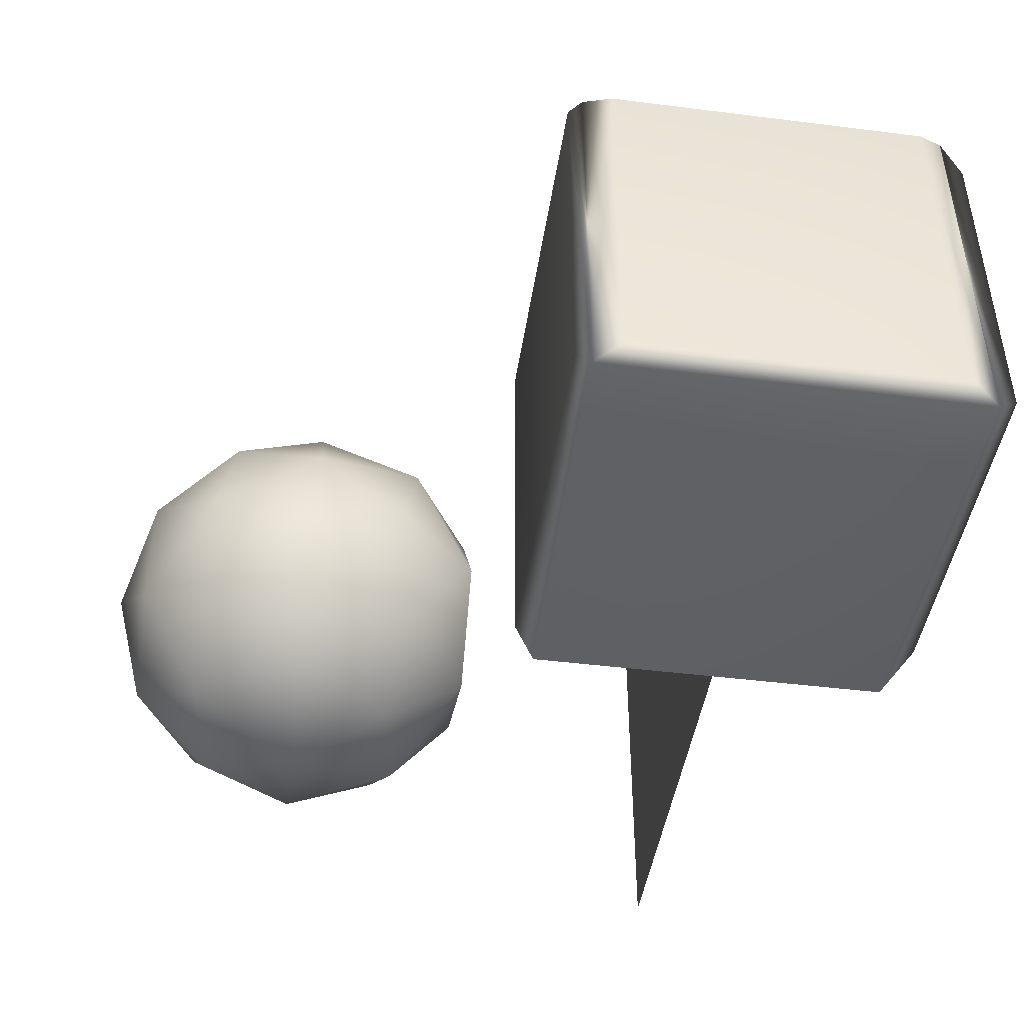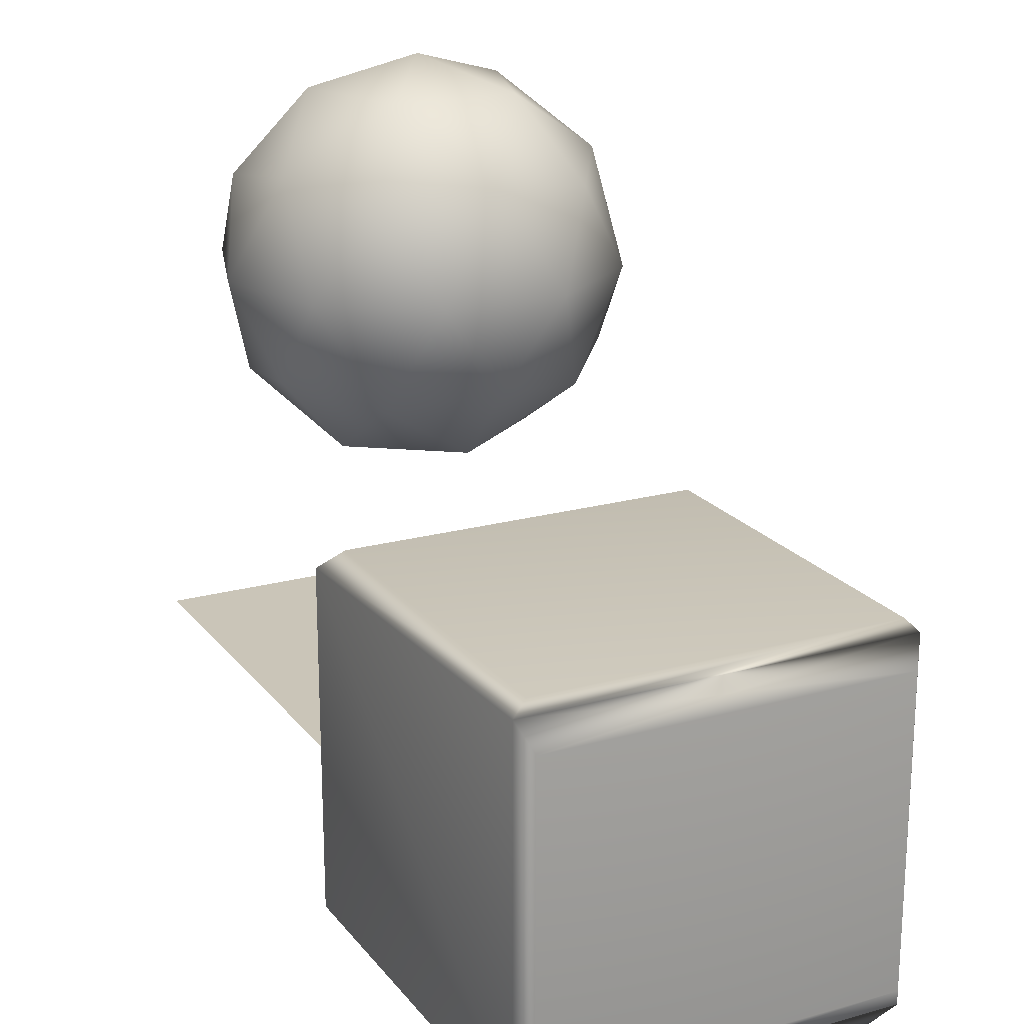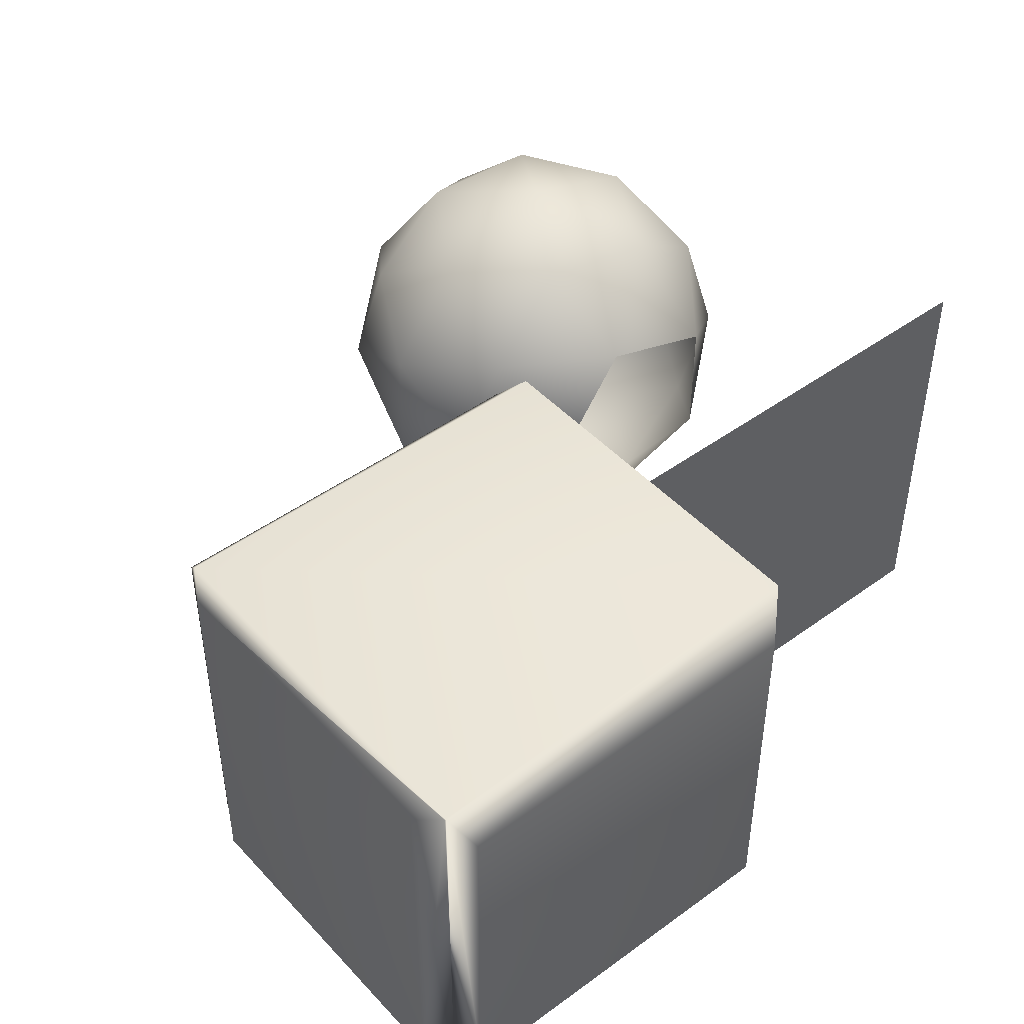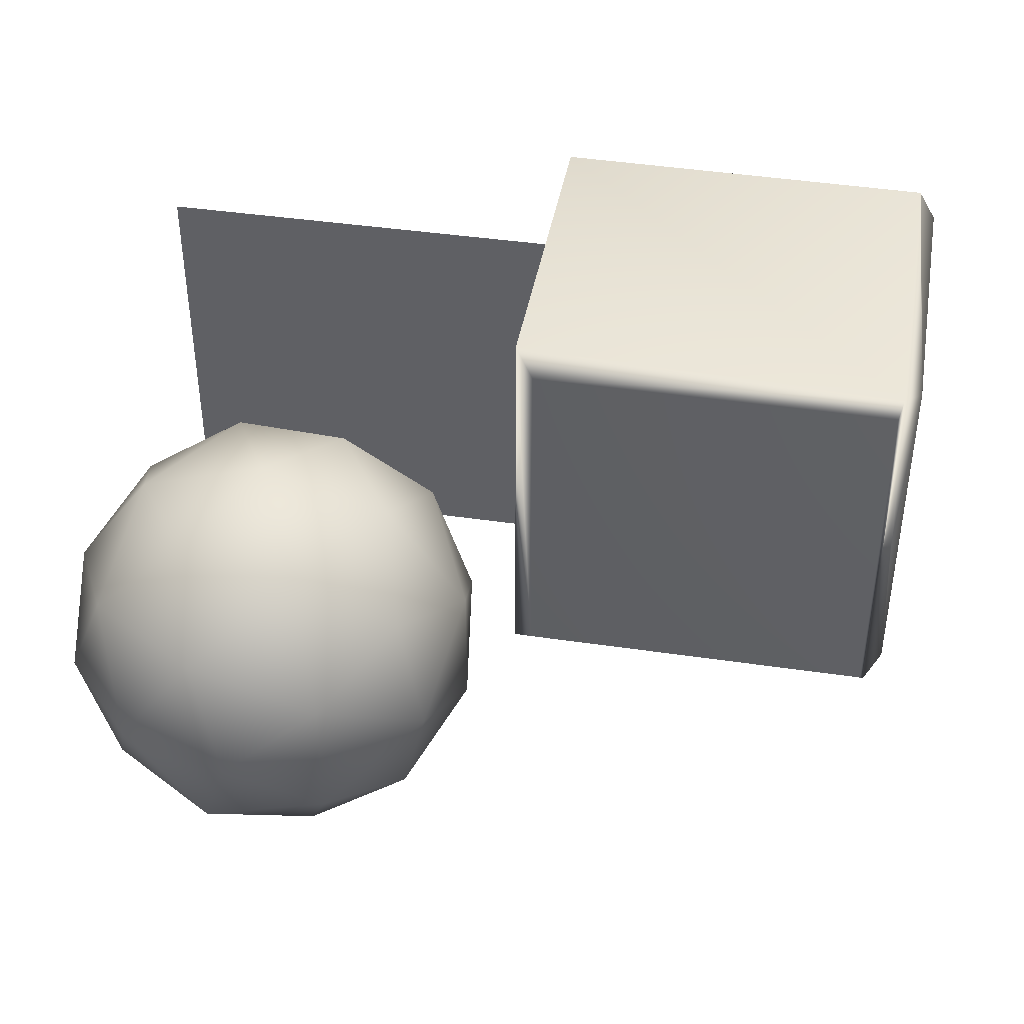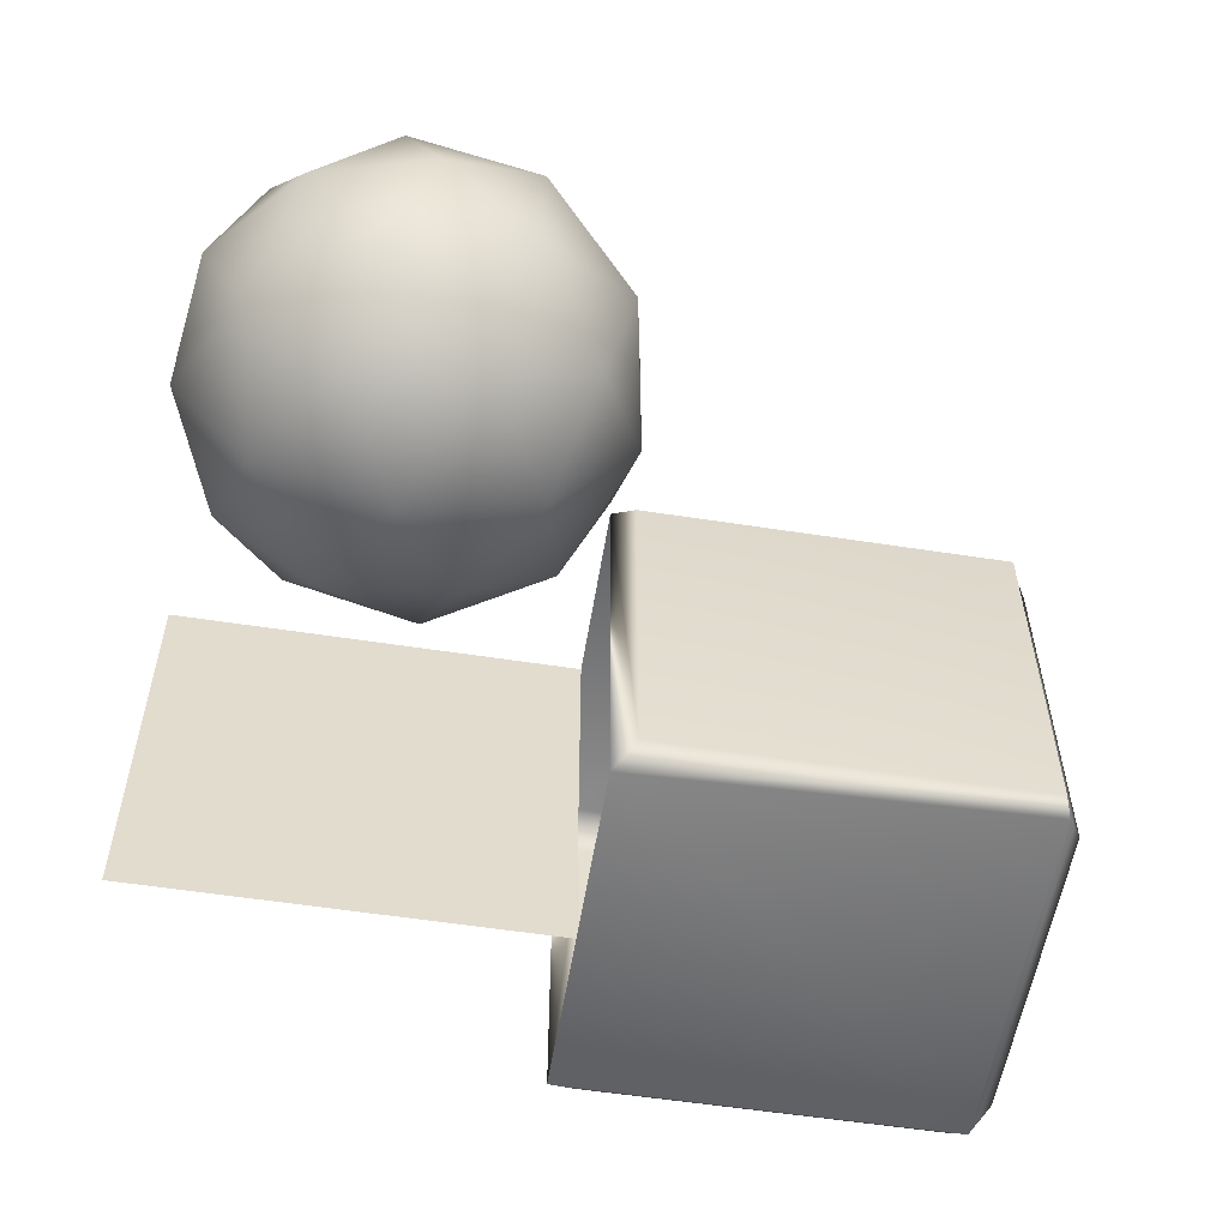
<metadata>
{"format":"obj","ext":"obj","renderer":"f3d","projection":"perspective","resolution":1024,"background":"white","views":[{"elev":-44.8,"azim":-98.3,"up":"+Z"},{"elev":20.3,"azim":-116.8,"up":"+Y"},{"elev":46.0,"azim":-39.8,"up":"+Z"},{"elev":41.9,"azim":-169.9,"up":"+Z"},{"elev":-56.4,"azim":170.8,"up":"+Z"}]}
</metadata>
<code>
o head
v -0.5524 0.5 -0.4476
v -0.5 0.4476 -0.5
v -0.5524 0.5 0.4476
v -0.5 0.4476 0.5
v -1.448 0.5 -0.4476
v -1.448 0.5 0.4476
v -0.5 -0.4238 -0.5
v -0.5762 -0.5 -0.4238
v -0.5762 -0.5 0.4238
v -0.5 -0.4238 0.5
v -1.424 -0.5 -0.4238
v -1.424 -0.5 0.4238
v -1.5 0.3987 -0.4511
v -1.458 0.4648 -0.4827
v -1.5 0.3987 0.4511
v -1.458 0.4648 0.4827
v -1.5 -0.375 -0.4511
v -1.458 -0.4411 -0.4827
v -1.5 -0.375 0.4511
v -1.458 -0.4411 0.4827
v -1.5 0.01187 0
v -1.458 -0.4385 0.4827
v -1.46 -0.4391 0.4818
v -1.48 -0.4064 0.0068
v -1.48 0.4307 0
f 3 6 16 4
f 1 5 6 3
f 8 11 18 7
f 10 4 16 22 20
f 1 3 4 2
f 18 14 2 7
f 6 5 14 16
f 11 8 9 12
f 12 9 10 20
f 11 12 20 18
f 9 8 7 10
f 19 15 21
f 13 15 25
f 19 17 24
f 17 13 14 18
f 15 19 23 22 16
f 5 1 2 14
f 17 21 13
f 21 17 19
f 13 21 15
f 18 20 23 24
f 24 23 19
f 22 23 20
f 24 17 18
f 16 14 25
f 25 14 13
f 25 15 16
o leftHand
v 0.3618 0.7764 0.2629
v -0.1382 0.7764 0.4253
v -0.4472 0.7764 0
v -0.1382 0.7764 -0.4253
v 0.3618 0.7764 -0.2629
v 0.1382 1.224 0.4253
v -0.3618 1.224 0.2629
v -0.3618 1.224 -0.2629
v 0.1382 1.224 -0.4253
v 0.4472 1.224 0
v 0 1.5 0
v -0.08123 0.5747 0.25
v 0.2127 0.5747 0.1545
v 0.1314 0.7371 0.4045
v 0.4253 0.7371 0
v 0.2127 0.5747 -0.1545
v -0.2629 0.5747 0
v -0.3441 0.7371 0.25
v -0.08123 0.5747 -0.25
v -0.3441 0.7371 -0.25
v 0.1314 0.7371 -0.4045
v 0.4755 1 0.1545
v 0.4755 1 -0.1545
v 0 1 0.5
v 0.2939 1 0.4045
v -0.4755 1 0.1545
v -0.2939 1 0.4045
v -0.2939 1 -0.4045
v -0.4755 1 -0.1545
v 0.2939 1 -0.4045
v 0 1 -0.5
v 0.3441 1.263 0.25
v -0.1314 1.263 0.4045
v -0.4253 1.263 0
v -0.1314 1.263 -0.4045
v 0.3441 1.263 -0.25
v 0.08123 1.425 0.25
v 0.2629 1.425 0
v -0.2127 1.425 0.1545
v -0.2127 1.425 -0.1545
v 0.08123 1.425 -0.25
f 26 38 40
f 26 40 47
f 27 39 49
f 28 43 51
f 29 45 53
f 30 46 55
f 26 47 50
f 27 49 52
f 28 51 54
f 29 53 56
f 30 55 48
f 31 57 62
f 32 58 64
f 33 59 65
f 34 60 66
f 35 61 63
f 63 66 36
f 63 61 66
f 61 34 66
f 66 65 36
f 66 60 65
f 60 33 65
f 65 64 36
f 65 59 64
f 59 32 64
f 64 62 36
f 64 58 62
f 58 31 62
f 62 63 36
f 62 57 63
f 57 35 63
f 48 61 35
f 48 55 61
f 55 34 61
f 56 60 34
f 56 53 60
f 53 33 60
f 54 59 33
f 54 51 59
f 51 32 59
f 52 58 32
f 52 49 58
f 49 31 58
f 50 57 31
f 50 47 57
f 47 35 57
f 55 56 34
f 55 46 56
f 46 29 56
f 53 54 33
f 53 45 54
f 45 28 54
f 51 52 32
f 51 43 52
f 43 27 52
f 49 50 31
f 49 39 50
f 39 26 50
f 47 48 35
f 47 40 48
f 40 30 48
f 41 46 30
f 41 44 46
f 44 29 46
f 44 45 29
f 44 42 45
f 42 28 45
f 42 43 28
f 42 37 43
f 37 27 43
f 40 41 30
f 40 38 41
f 37 39 27
f 37 38 39
f 38 26 39
o spine
v -0.5 0 0.5
v 0.5 0 0.5
v -0.5 0 -0.5
v 0.5 0 -0.5
f 67 68 70 69

</code>
